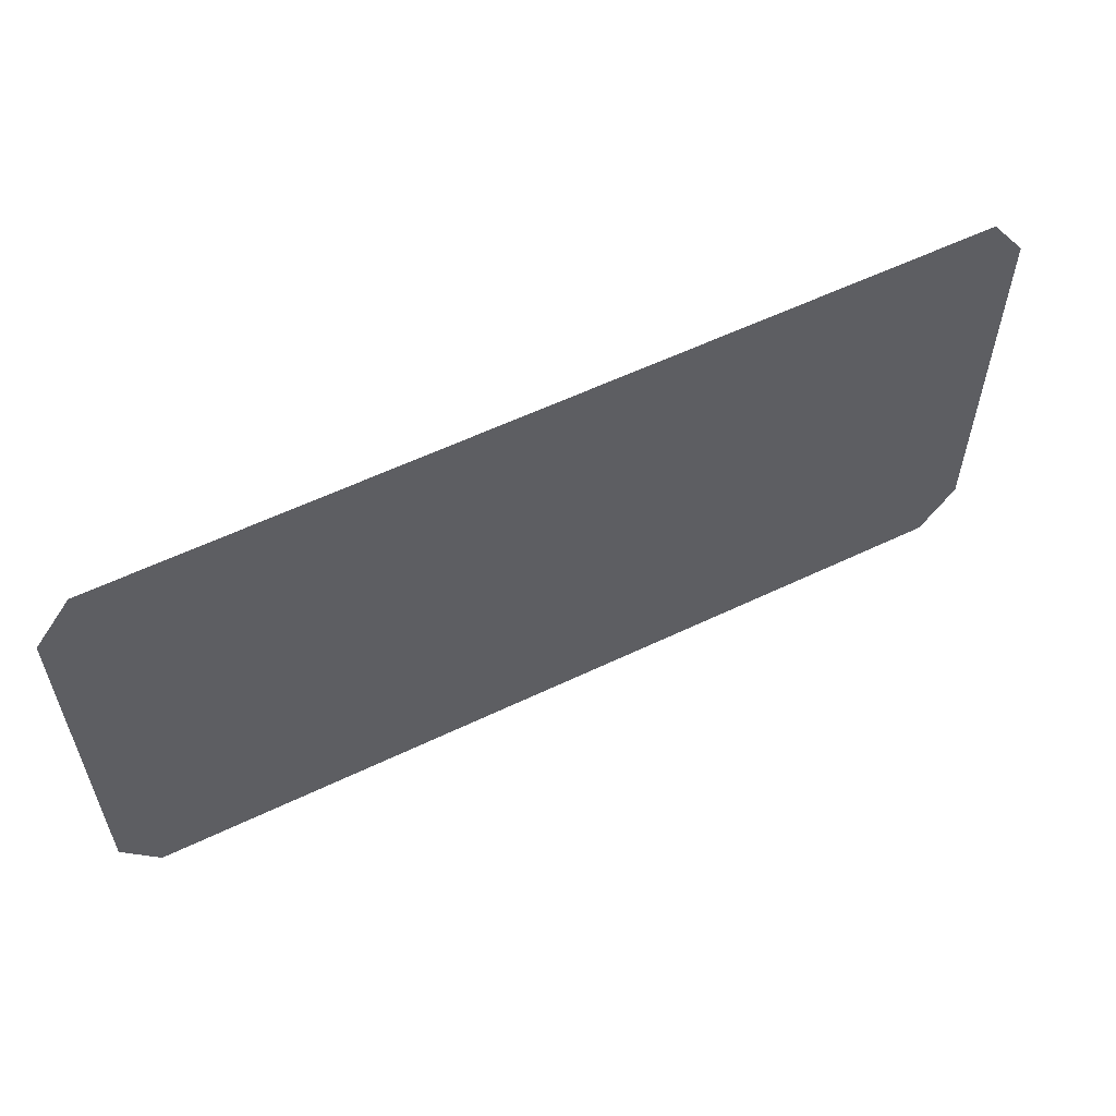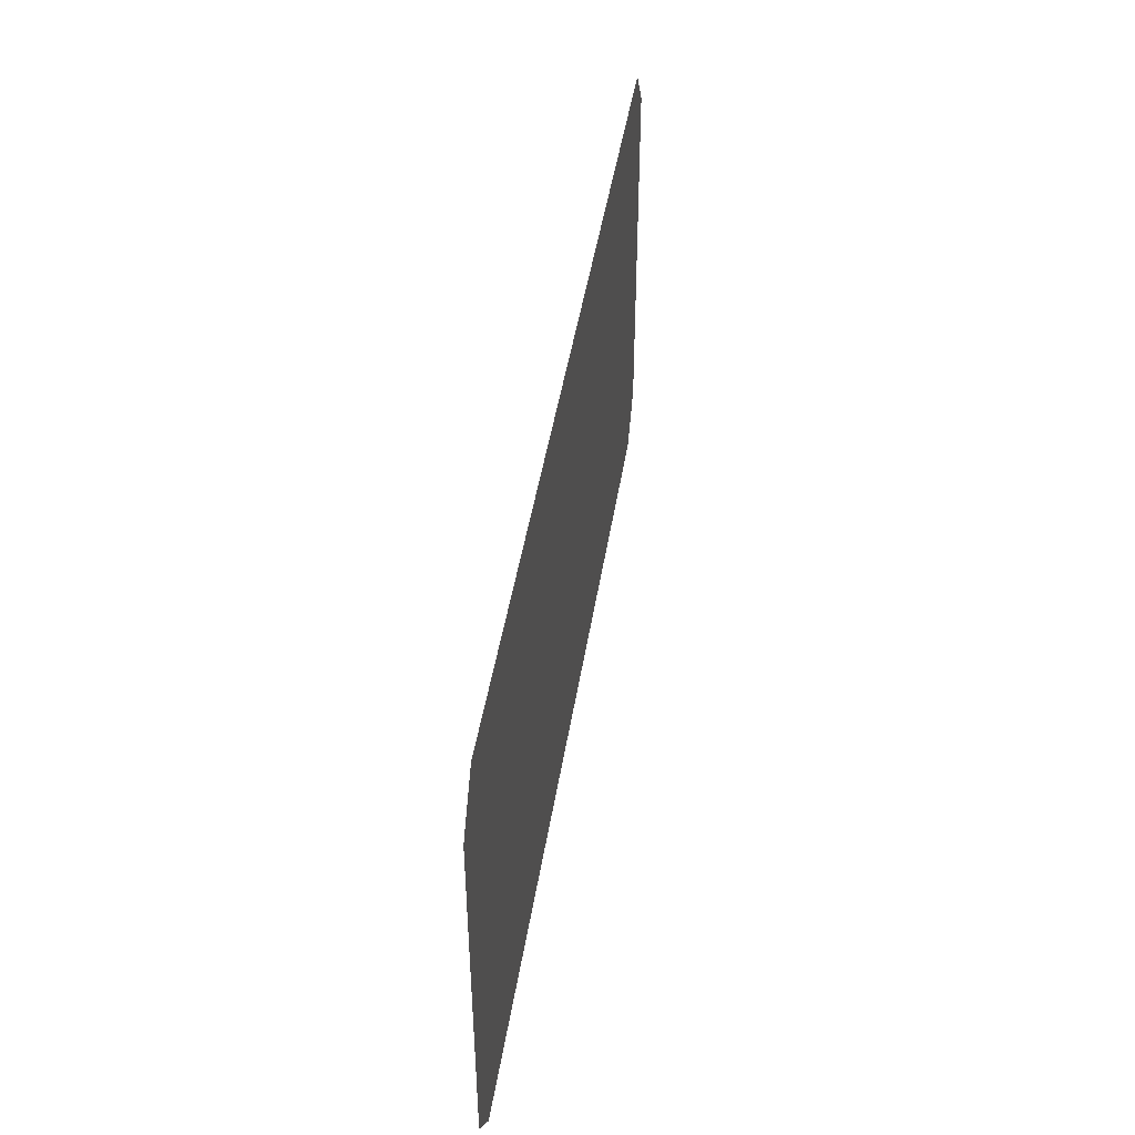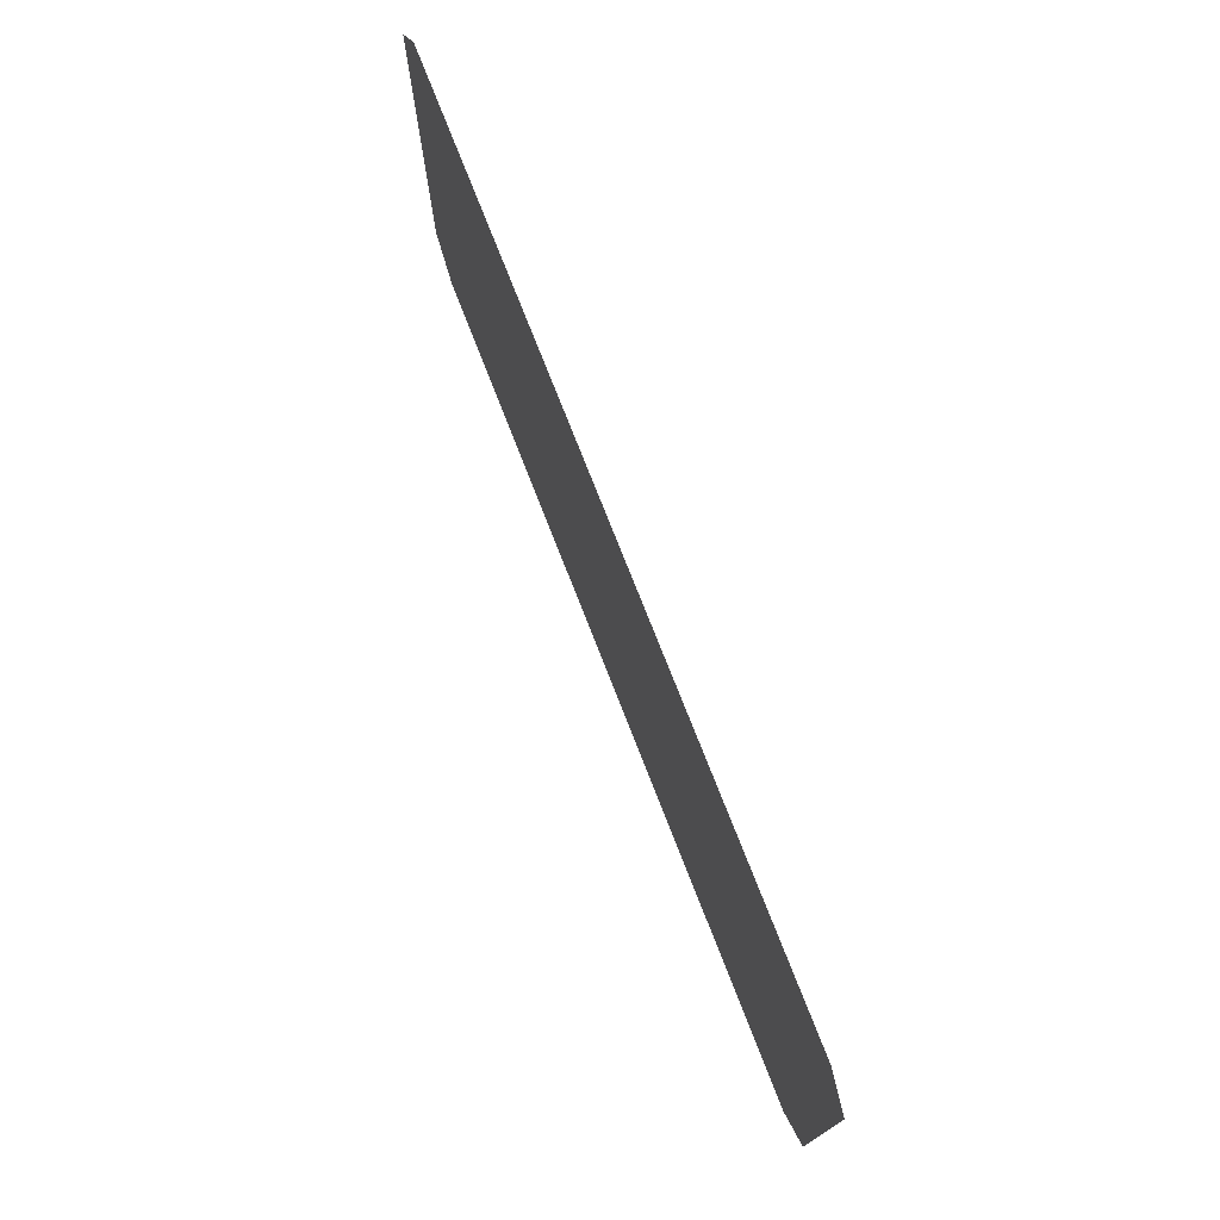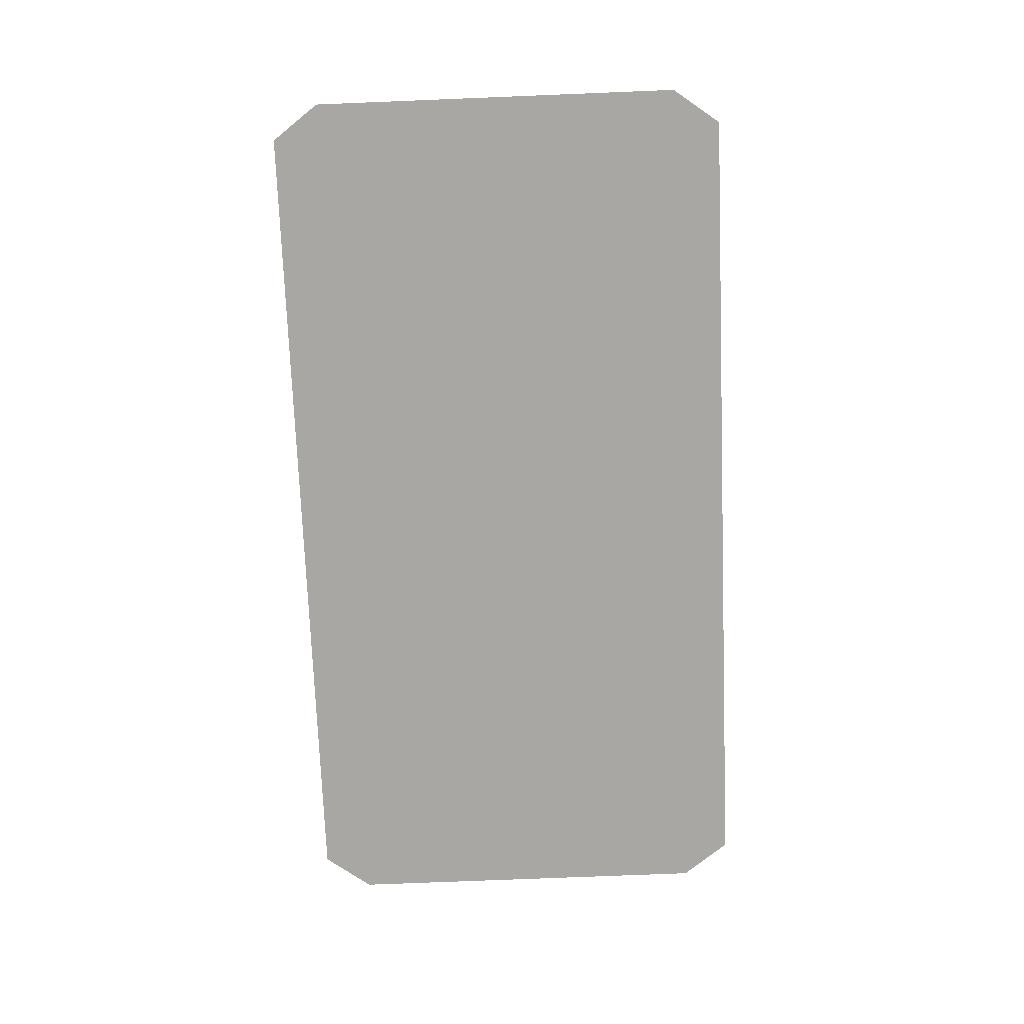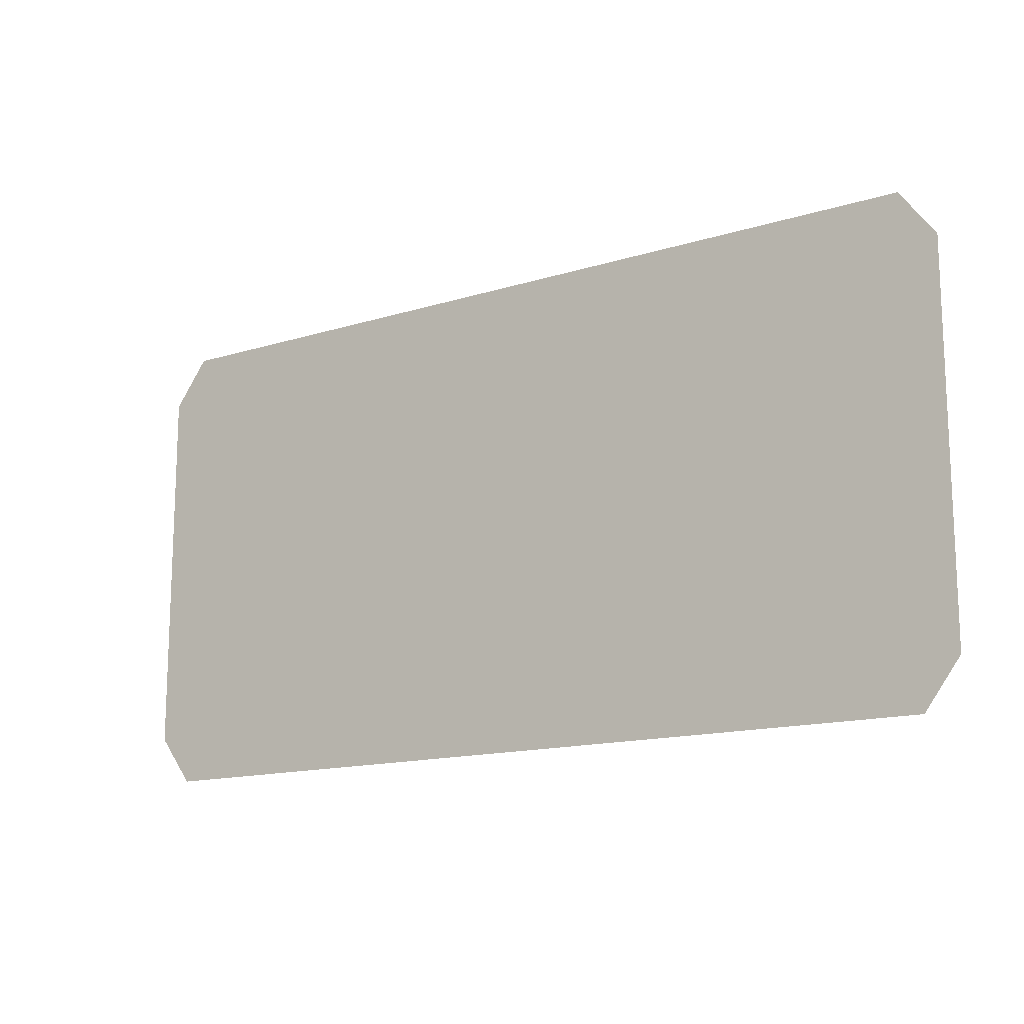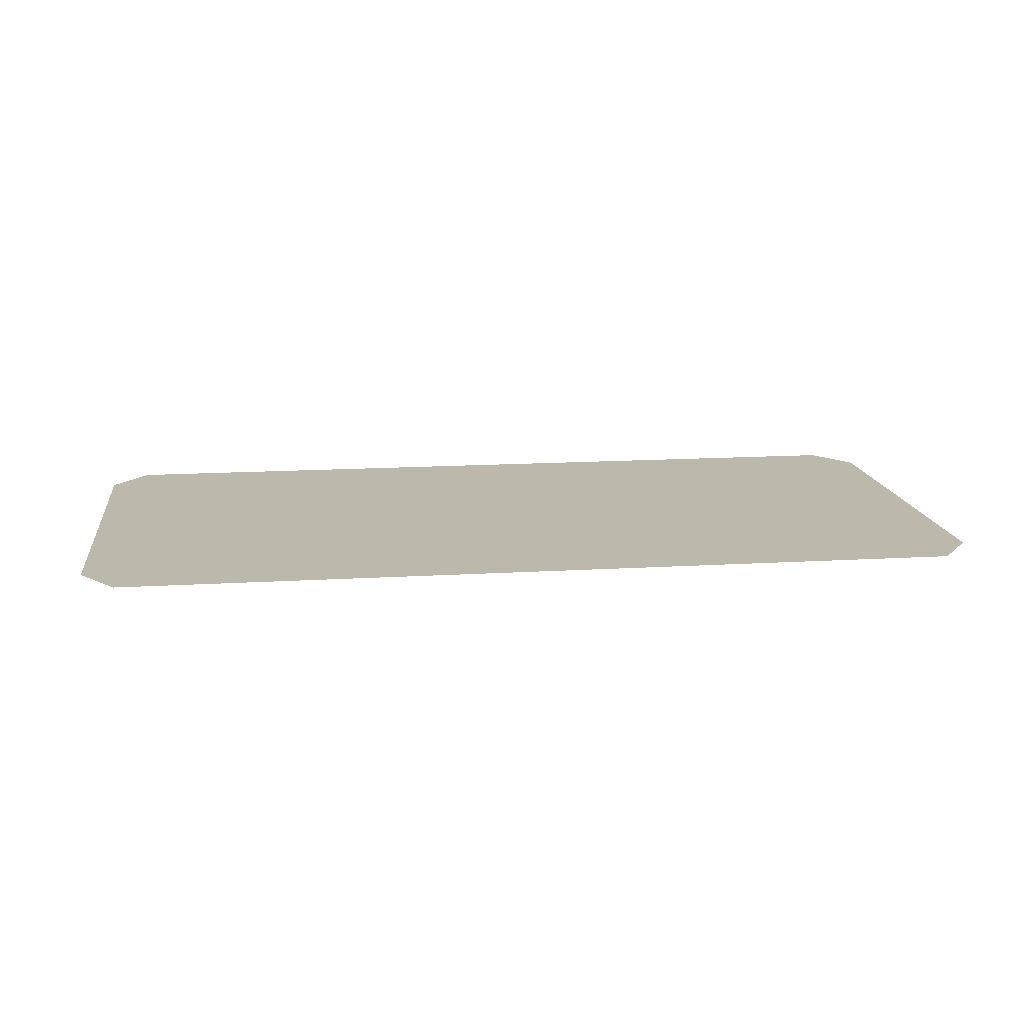
<metadata>
{"format":"obj","ext":"obj","renderer":"f3d","projection":"perspective","resolution":1024,"background":"white","views":[{"elev":57.7,"azim":153.5,"up":"+Y"},{"elev":45.9,"azim":-81.0,"up":"+Y"},{"elev":74.5,"azim":-111.3,"up":"+Y"},{"elev":-74.5,"azim":92.3,"up":"+Z"},{"elev":-14.5,"azim":-145.9,"up":"+Y"},{"elev":14.6,"azim":-7.4,"up":"+Z"}]}
</metadata>
<code>
o PsShelvingUnit_001_3
v 0.4181 0.1732 -0.5859
v 0.3856 0.217 -0.5859
v -0.3856 0.217 -0.5864
v -0.4181 0.1732 -0.5864
v 0.4181 -0.1742 -0.5859
v -0.4181 -0.1742 -0.5864
v 0.3856 -0.218 -0.5859
v -0.3856 -0.218 -0.5864
f 1 3 2
f 3 1 4
f 4 1 5
f 4 5 6
f 6 5 7
f 6 7 8

</code>
